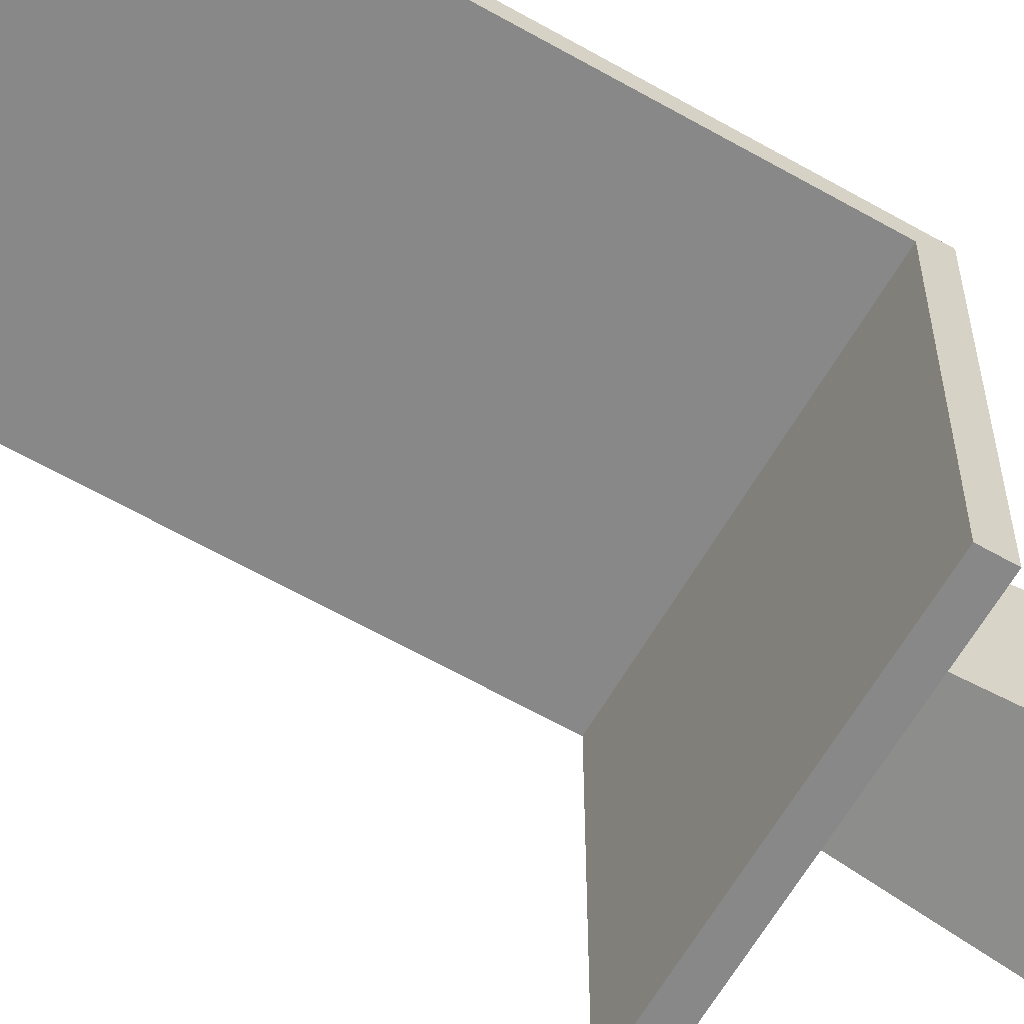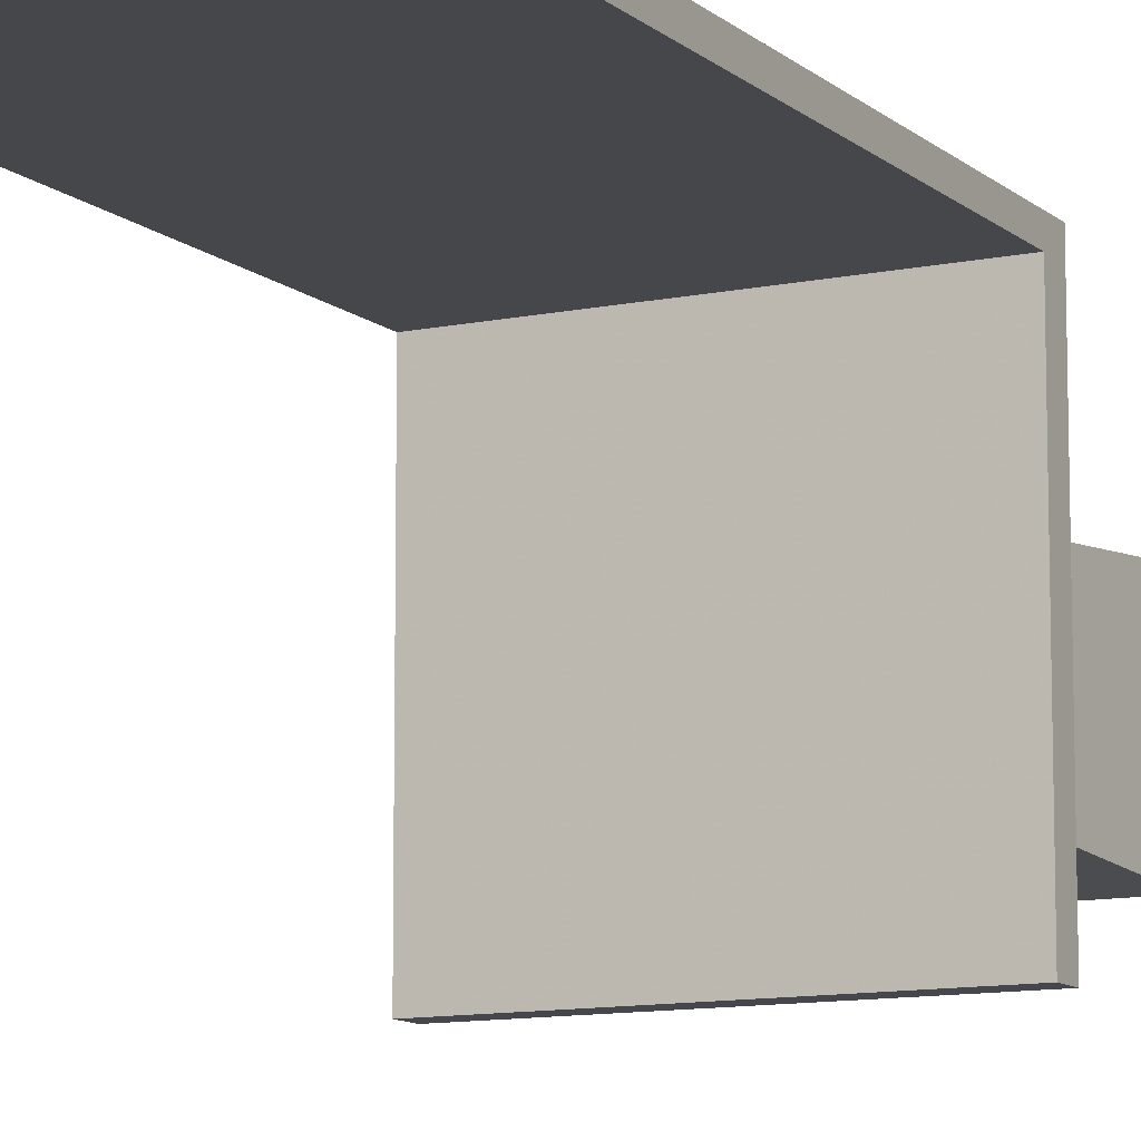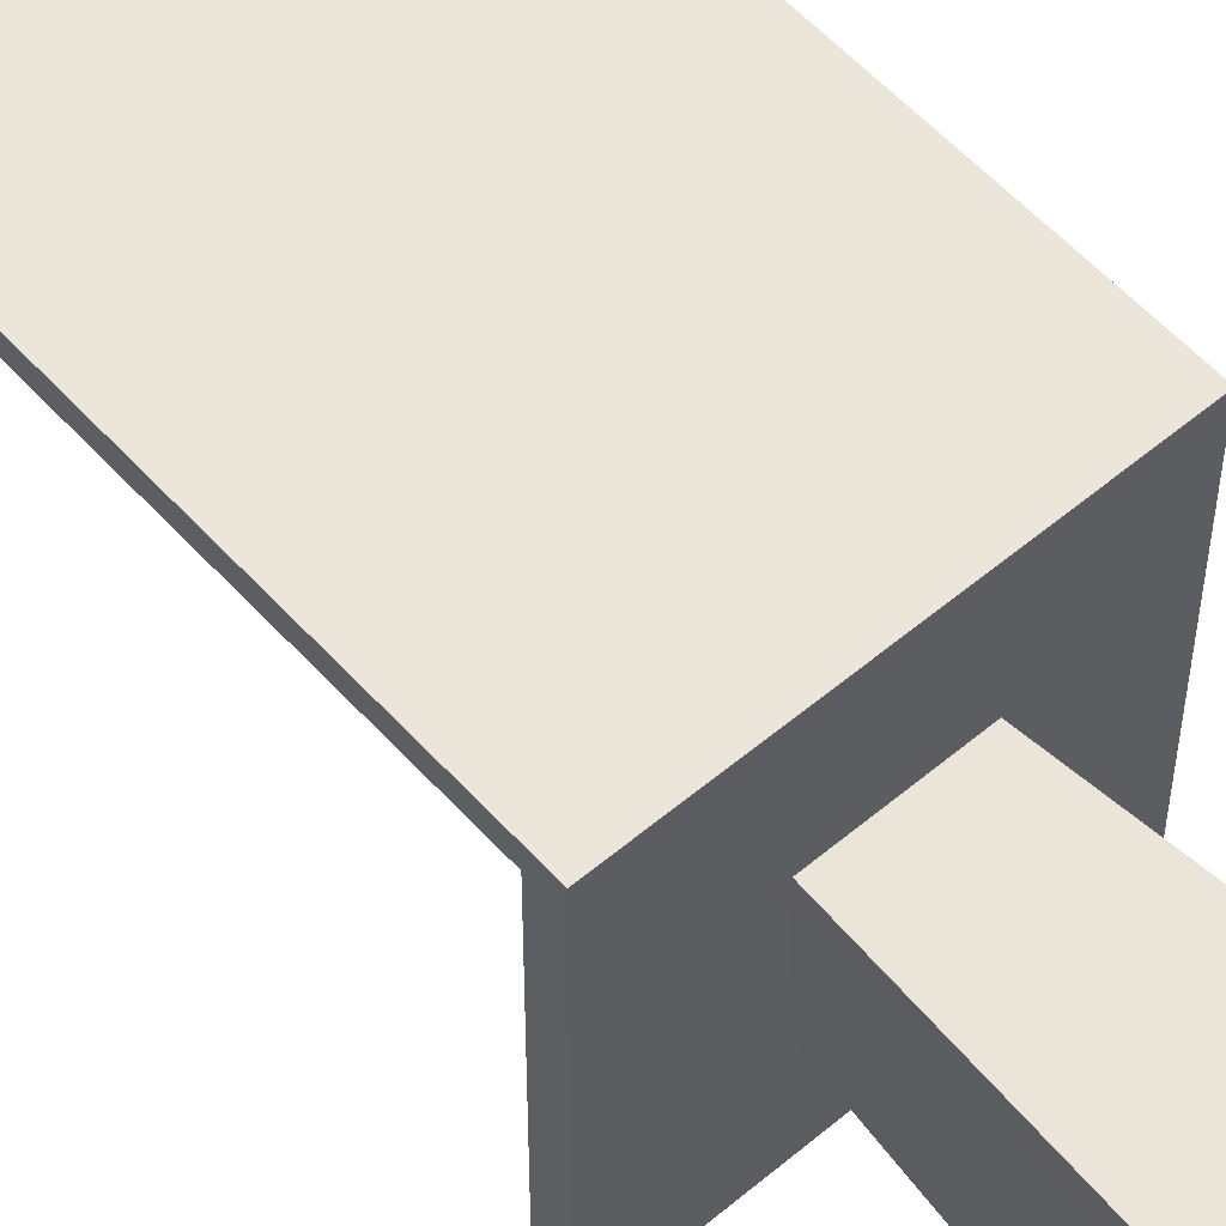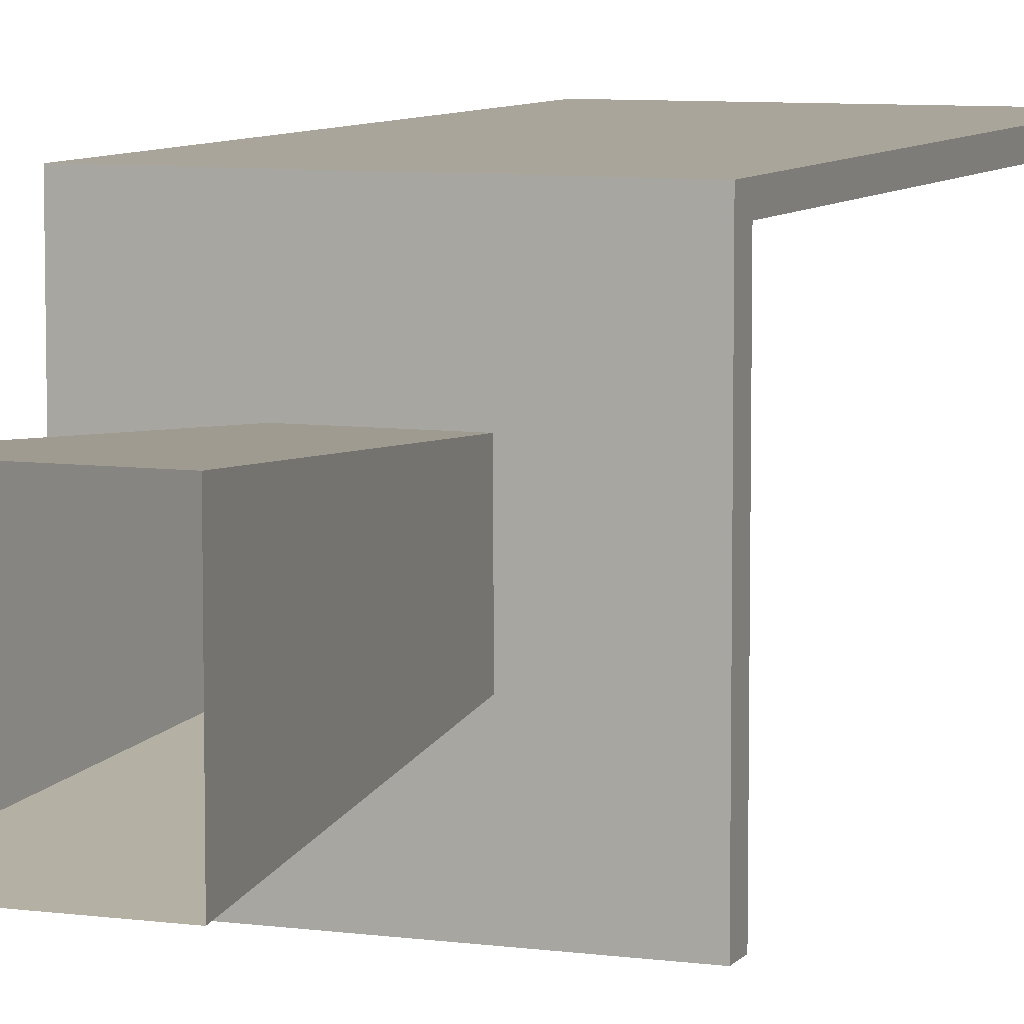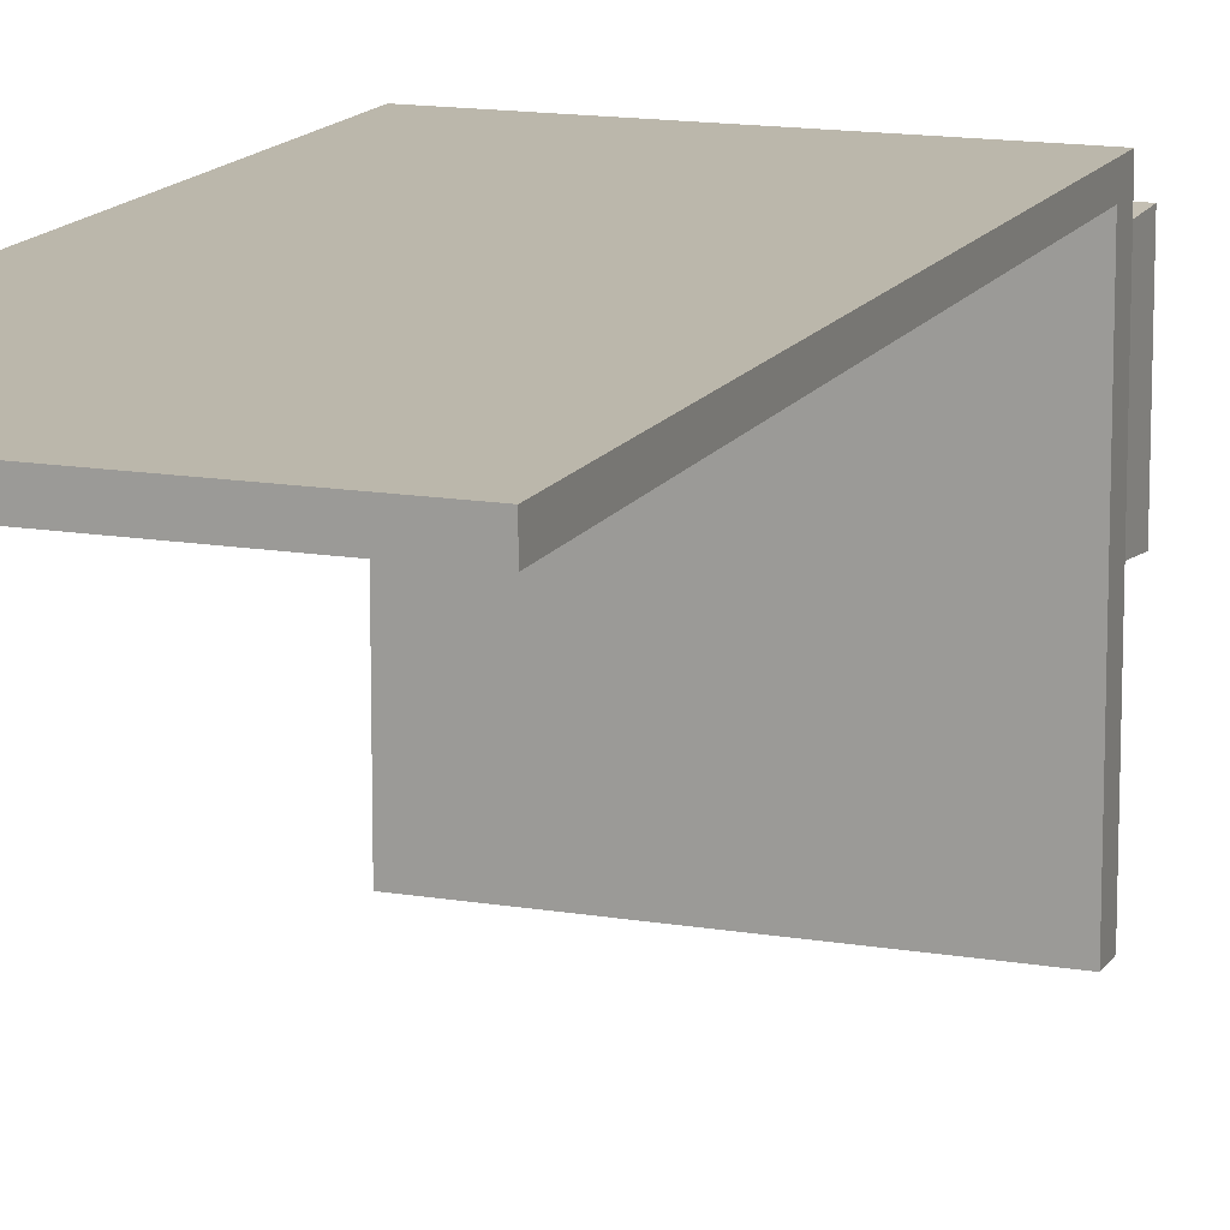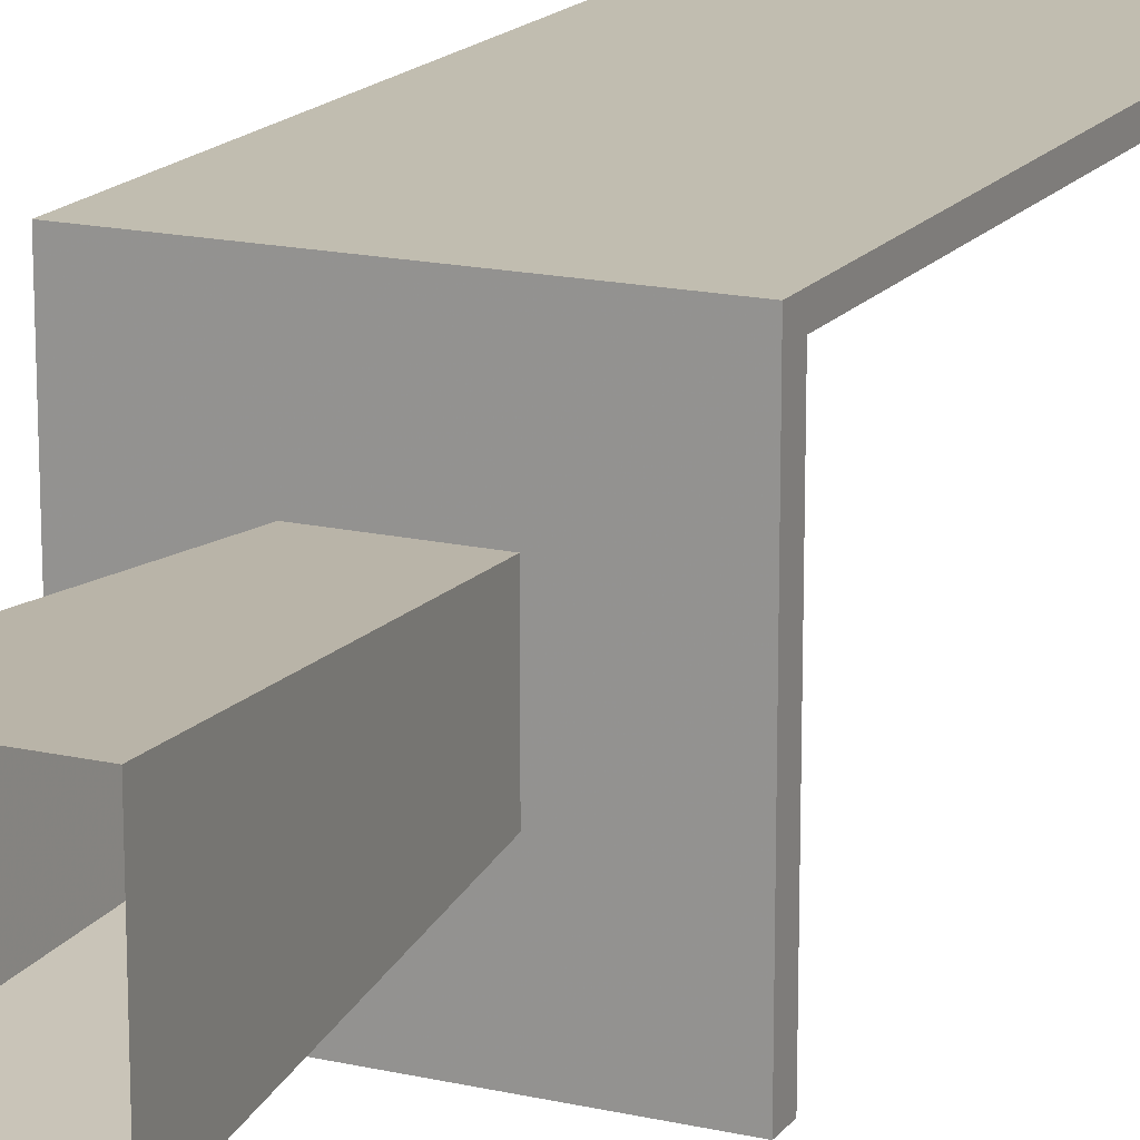
<metadata>
{"format":"obj","ext":"obj","renderer":"f3d","projection":"perspective","resolution":1024,"background":"white","views":[{"elev":-62.8,"azim":-120.0,"up":"+Z"},{"elev":-10.9,"azim":-152.4,"up":"+Z"},{"elev":56.2,"azim":-41.3,"up":"+Z"},{"elev":7.7,"azim":21.0,"up":"+Z"},{"elev":14.2,"azim":-159.5,"up":"+Z"},{"elev":16.7,"azim":24.9,"up":"+Z"}]}
</metadata>
<code>
g Object
v 0.2109 -0.5117 -0.2266
v -0.207 -0.5117 -0.2266
v -0.207 -0.5117 0.2227
v 0.2109 -0.5117 0.2227
v 0.1445 0.4375 -0.1563
v -0.1406 0.4375 -0.1563
v -0.1406 0.4375 0.1523
v 0.1445 0.4375 0.1523
v 0.4375 0.5039 0.4023
v -0.4336 0.5039 0.4023
v -0.4336 0.5039 -0.457
v 0.4375 0.5039 -0.457
v 0.4375 0.4375 0.4531
v -0.4336 0.4375 0.4531
v -0.4336 0.4375 -0.457
v 0.4375 0.4375 -0.457
v 0.4375 2.25 0.3984
v -0.4336 2.25 0.3984
v 0.4375 2.25 0.4531
v -0.4336 2.25 0.4531
f 5 2 6
f 2 5 1
f 6 3 7
f 3 6 2
f 7 4 8
f 4 7 3
f 8 1 5
f 1 8 4
f 9 11 10
f 11 9 12
f 19 18 20
f 18 19 17
f 14 11 15
f 11 14 10
f 15 12 16
f 12 15 11
f 16 9 13
f 9 16 12
f 13 14 8
f 14 7 8
f 16 13 5
f 13 8 5
f 15 16 6
f 16 5 6
f 7 14 6
f 14 15 6
f 10 17 9
f 17 10 18
f 13 20 14
f 20 13 19
f 14 18 10
f 18 14 20
f 9 19 13
f 19 9 17

</code>
